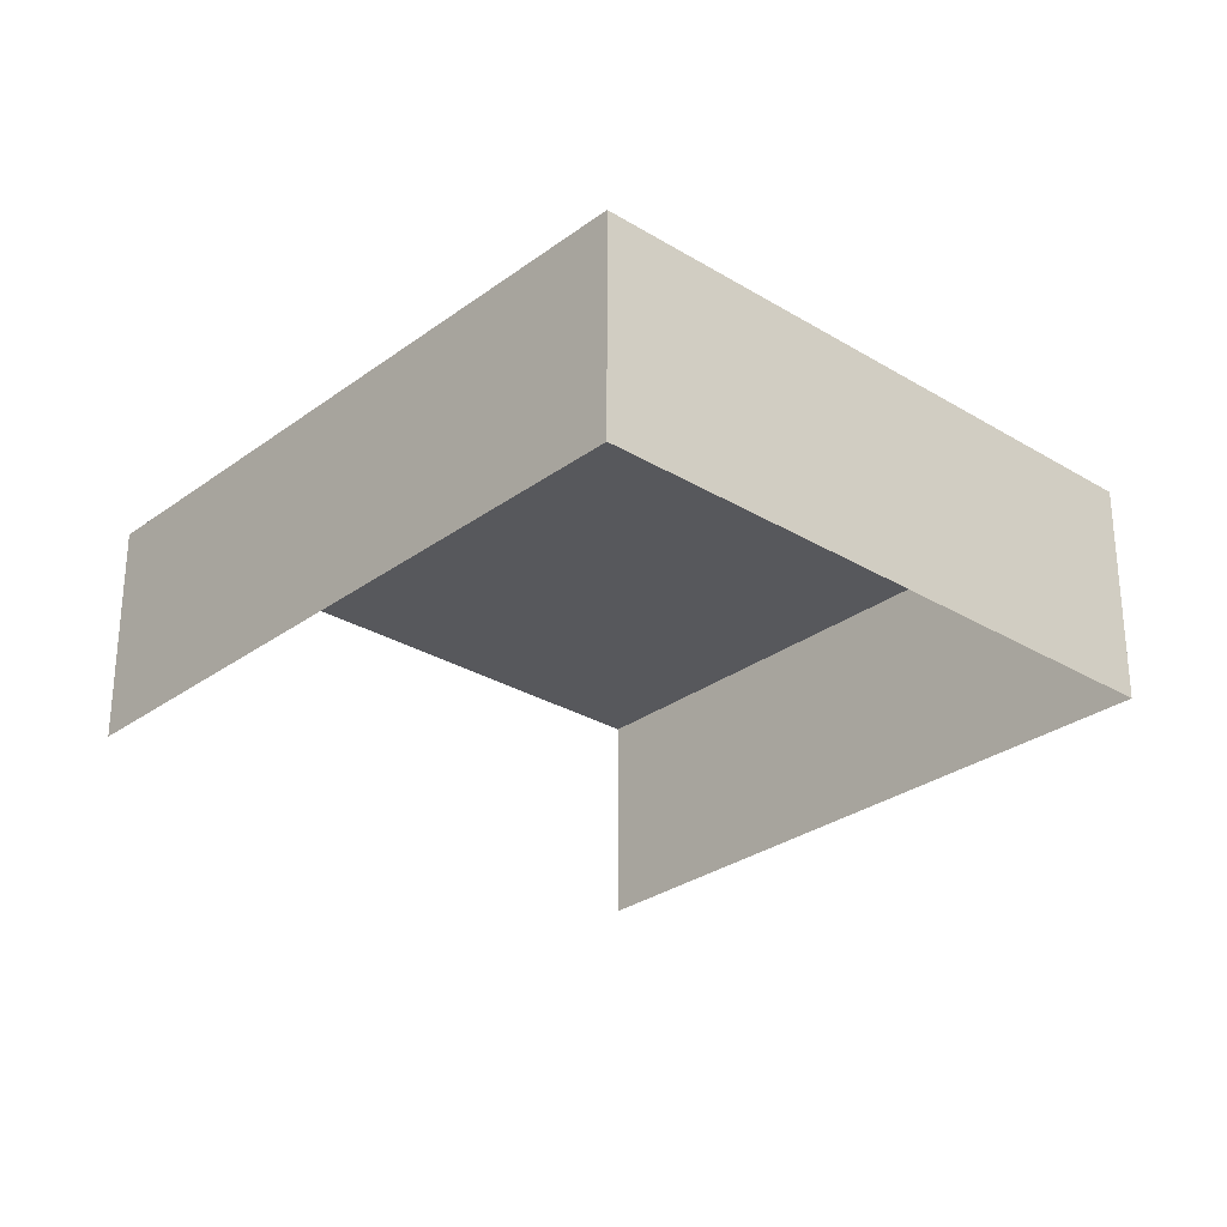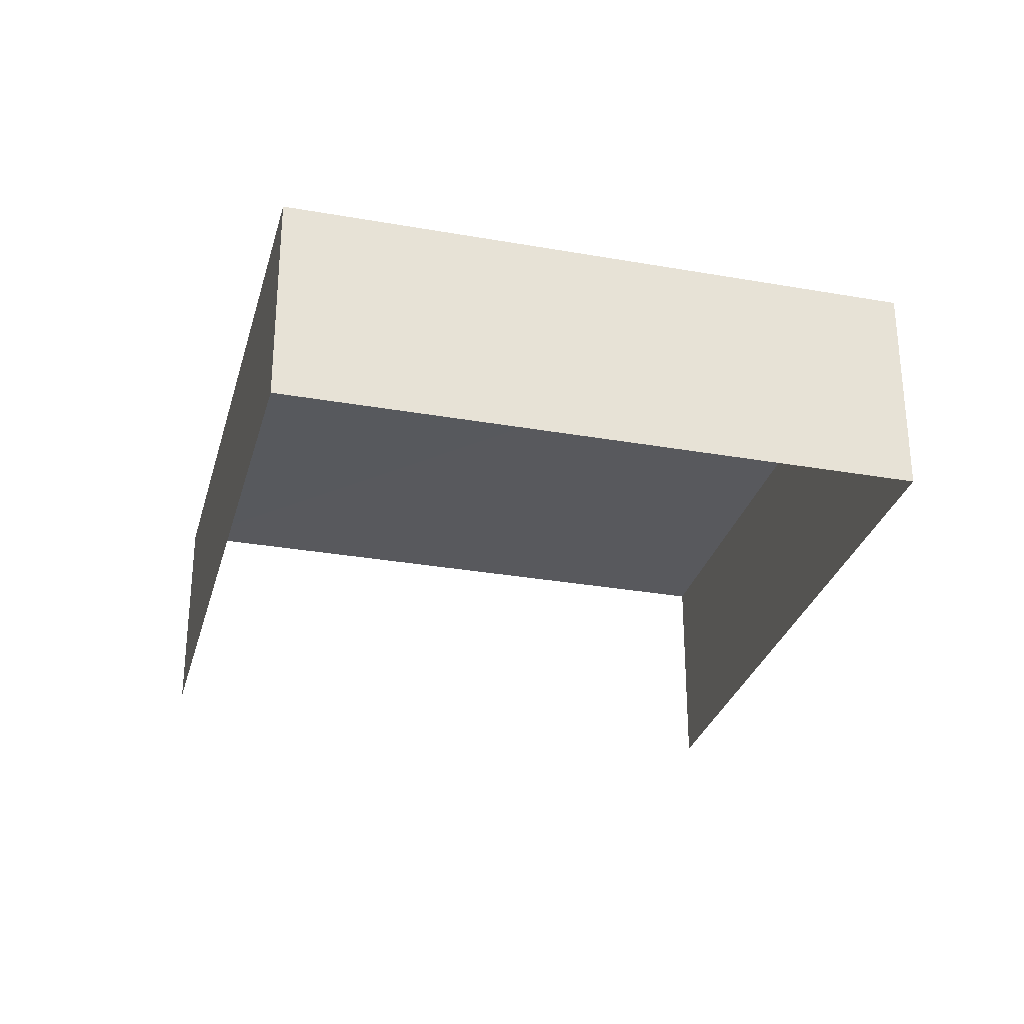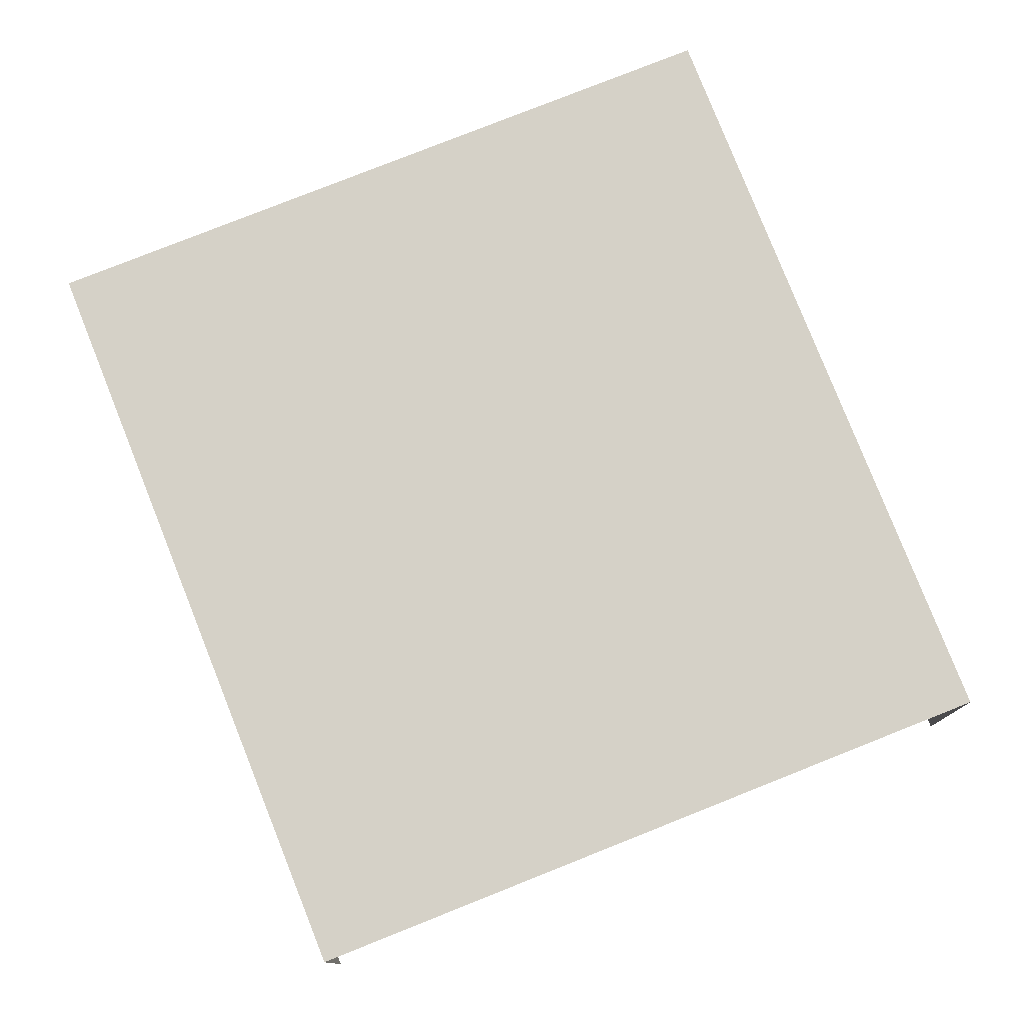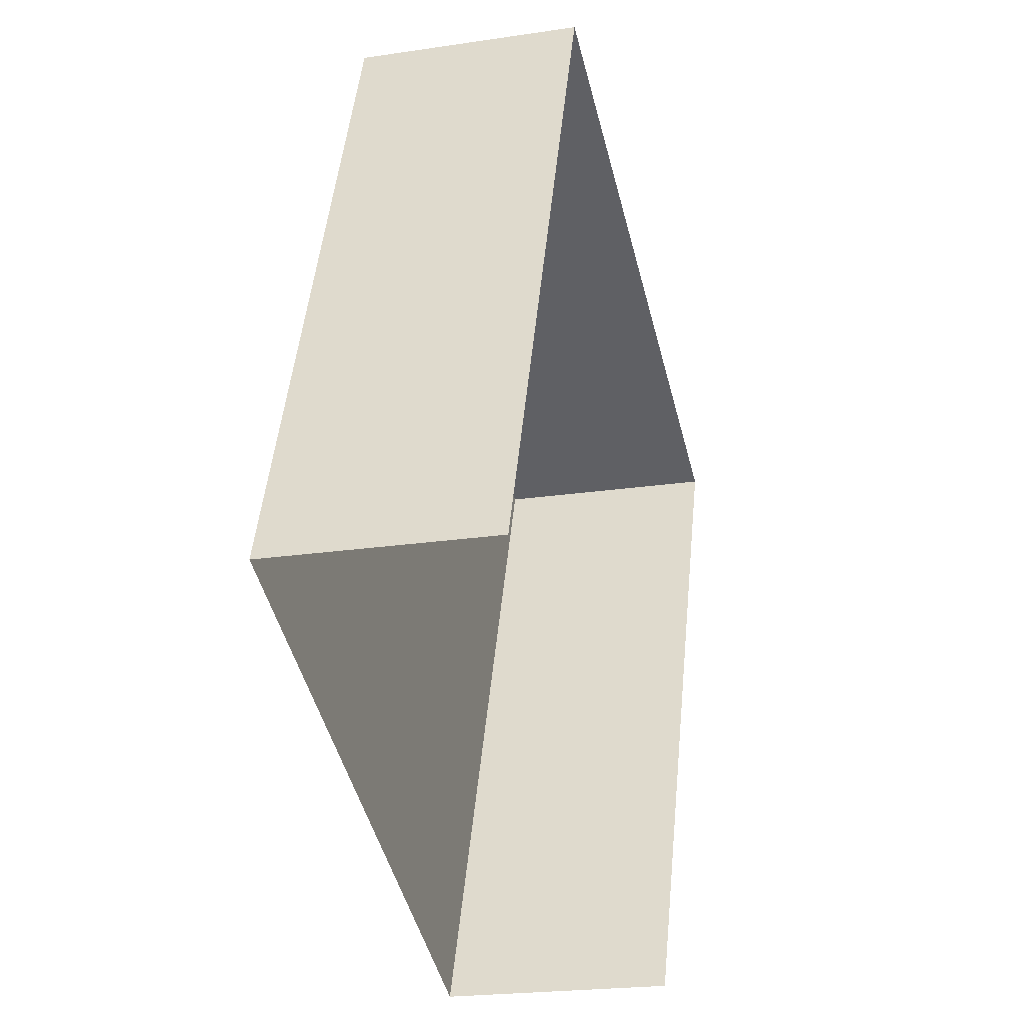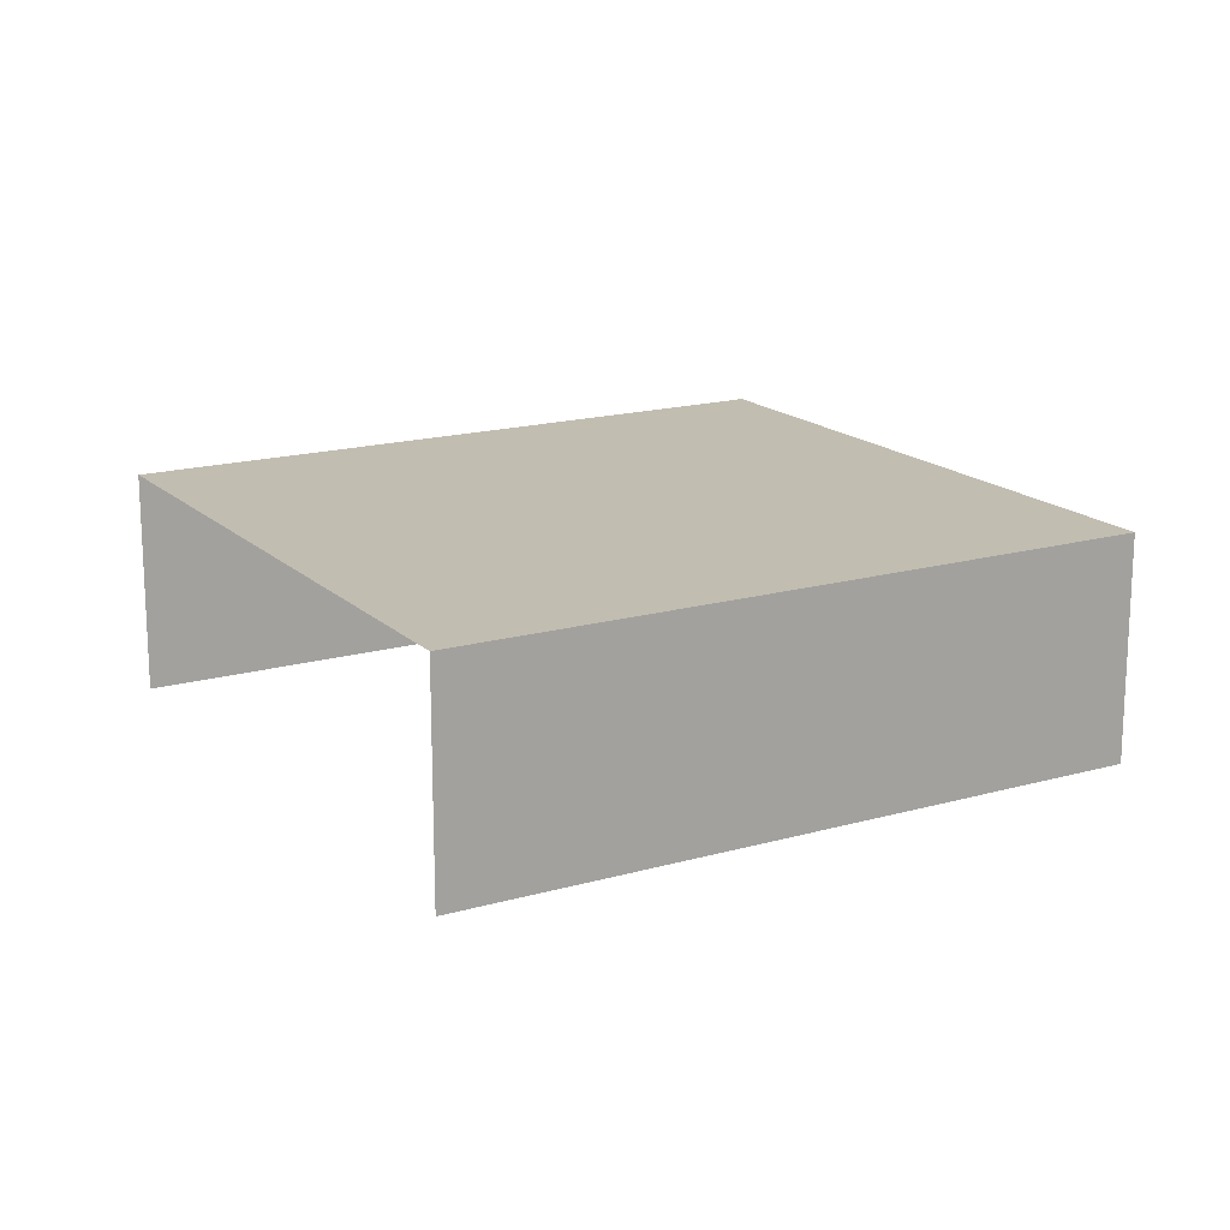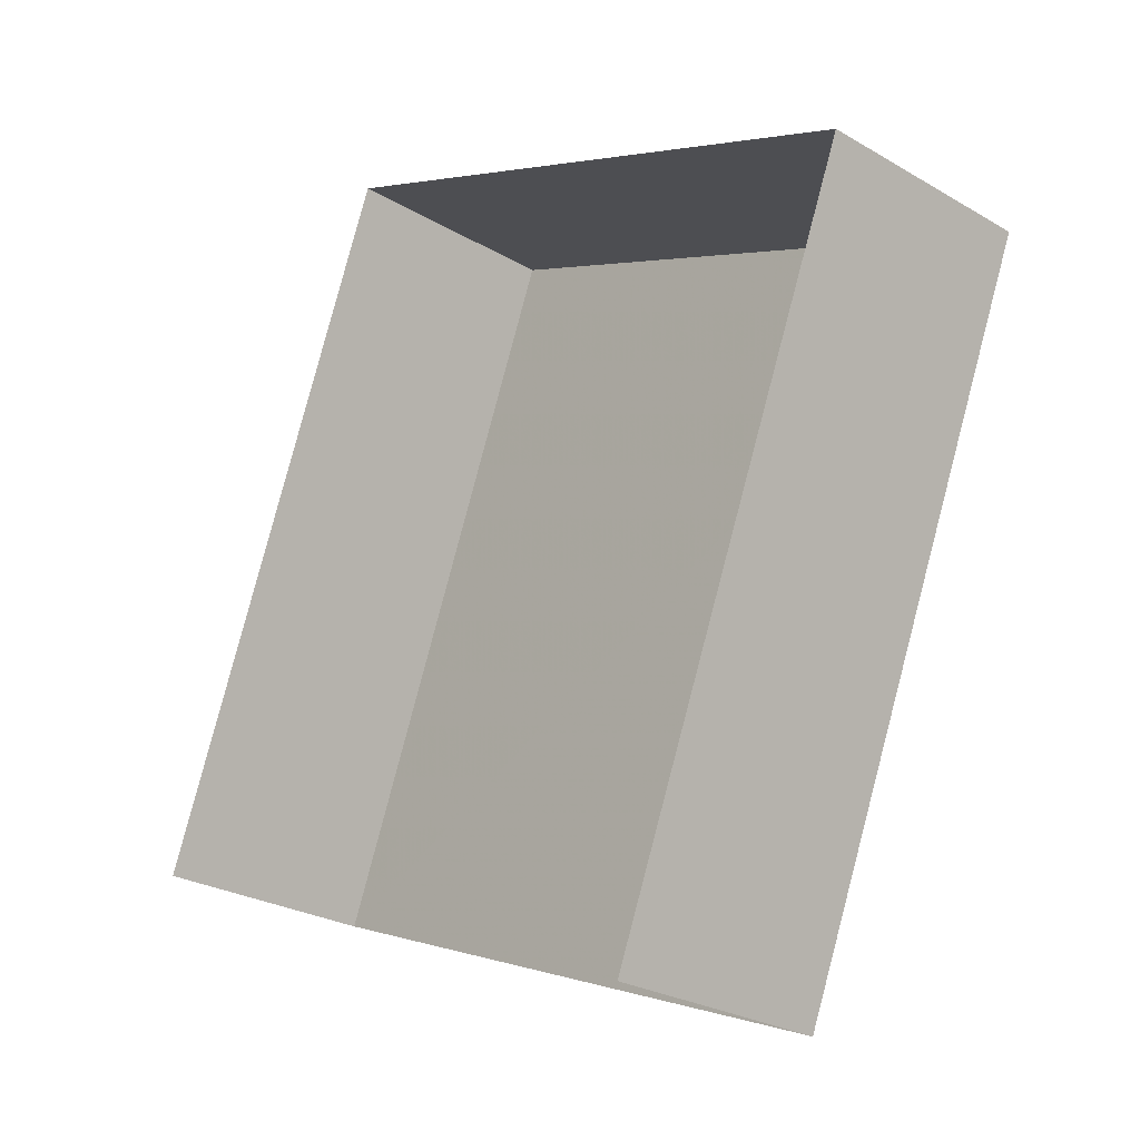
<metadata>
{"format":"obj","ext":"obj","renderer":"f3d","projection":"perspective","resolution":1024,"background":"white","views":[{"elev":-28.6,"azim":159.4,"up":"+Z"},{"elev":-29.7,"azim":-173.0,"up":"+Z"},{"elev":-11.2,"azim":-0.1,"up":"+Y"},{"elev":-22.9,"azim":104.7,"up":"+Y"},{"elev":17.0,"azim":81.8,"up":"+Z"},{"elev":-25.9,"azim":-133.1,"up":"+Y"}]}
</metadata>
<code>
v -2.198e+05 -1.238e+05 28.96
v -2.198e+05 -1.239e+05 28.96
v -2.198e+05 -1.239e+05 28.96
v -2.198e+05 -1.238e+05 28.96
v -2.198e+05 -1.239e+05 30.89
v -2.198e+05 -1.238e+05 30.89
v -2.198e+05 -1.239e+05 30.89
v -2.198e+05 -1.238e+05 30.89
f 1 2 3
f 1 4 2
f 5 3 2
f 5 7 3
f 5 6 7
f 5 8 6
f 6 4 1
f 6 8 4
f 6 1 3
f 7 6 3
f 8 2 4
f 8 5 2

</code>
